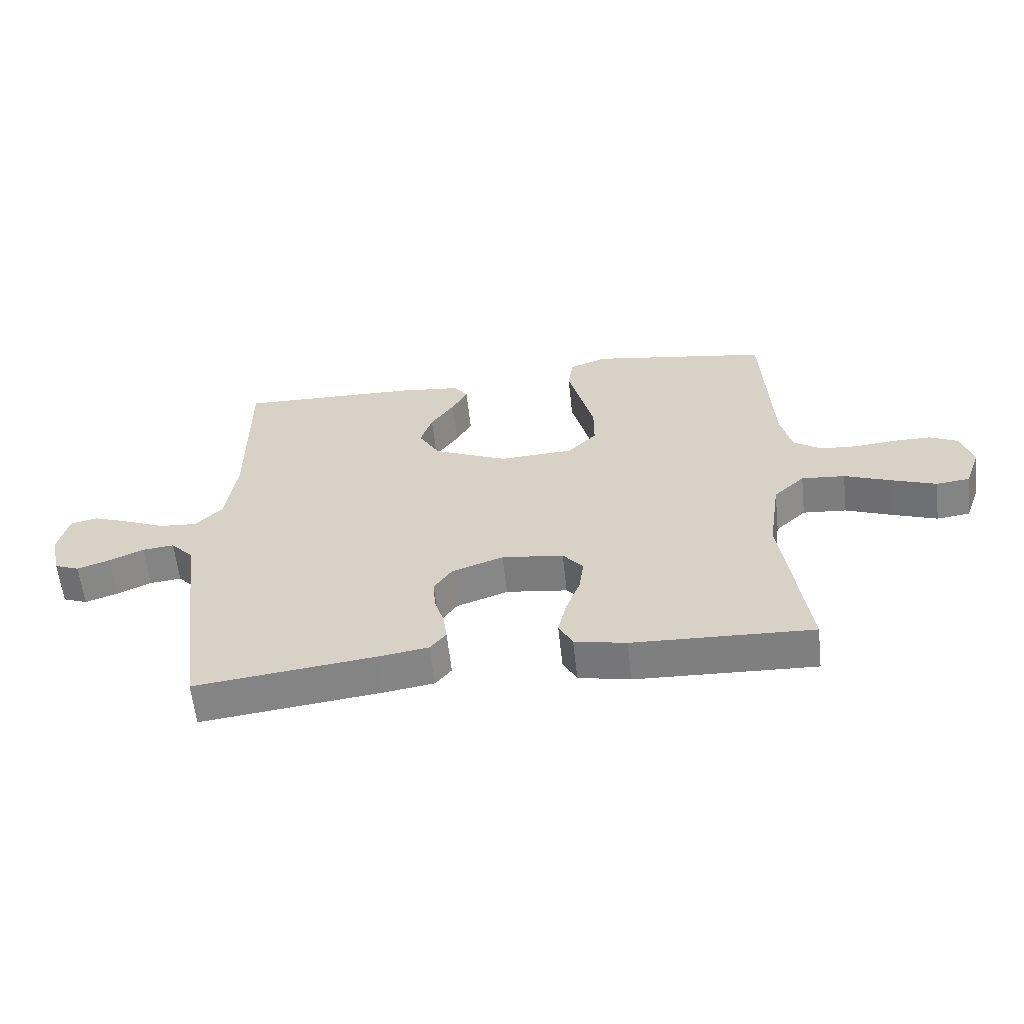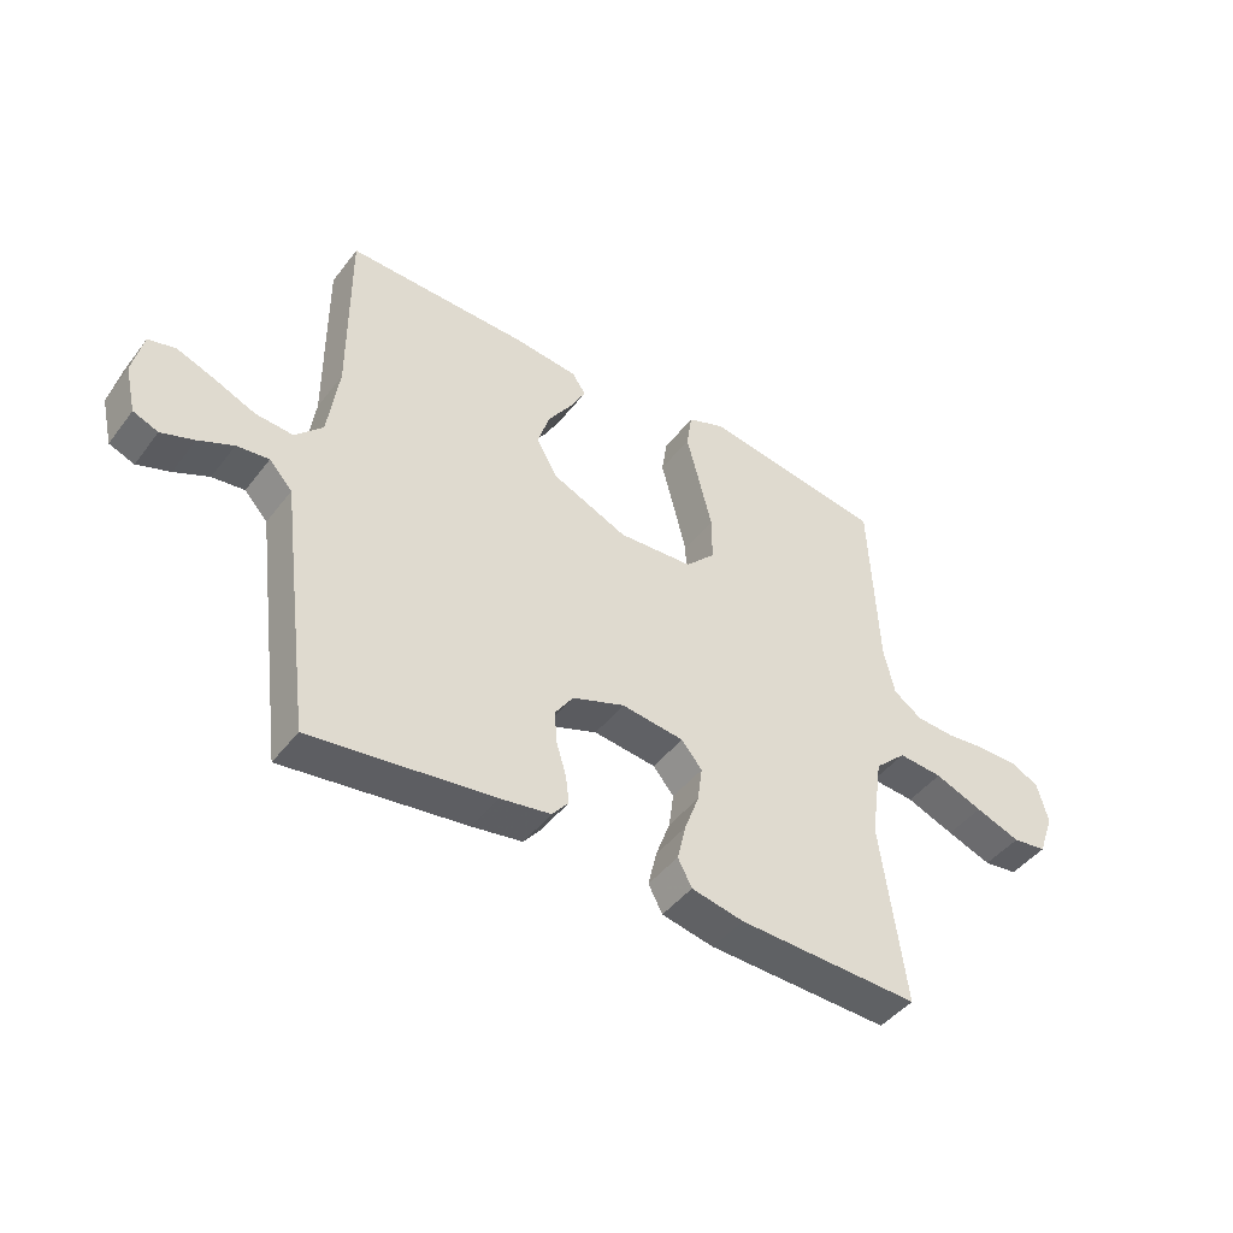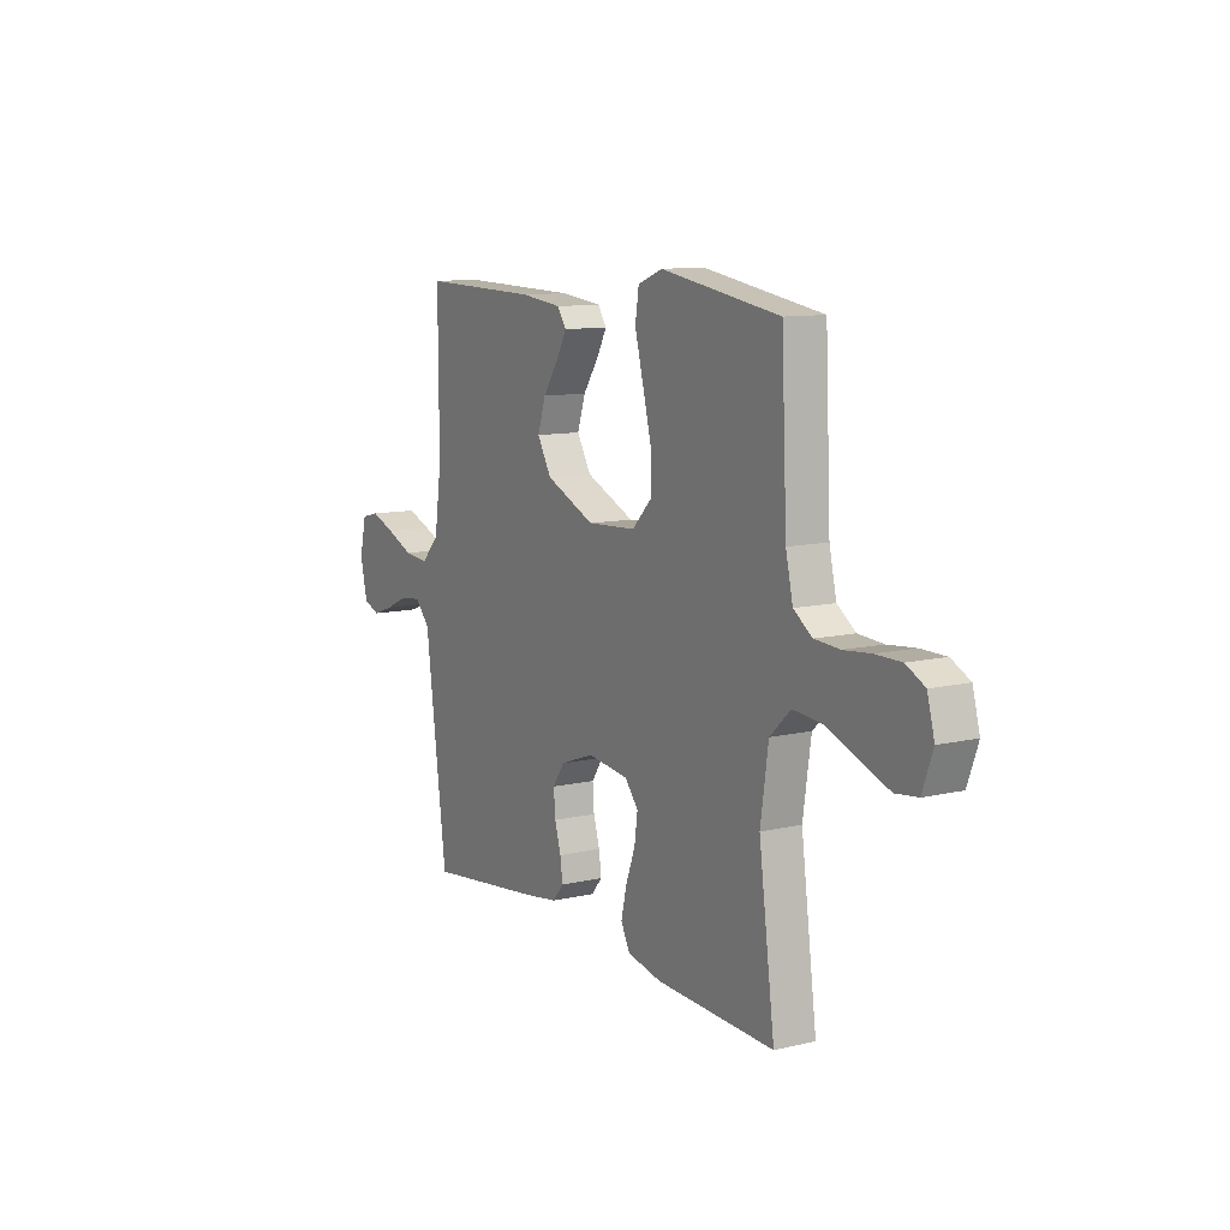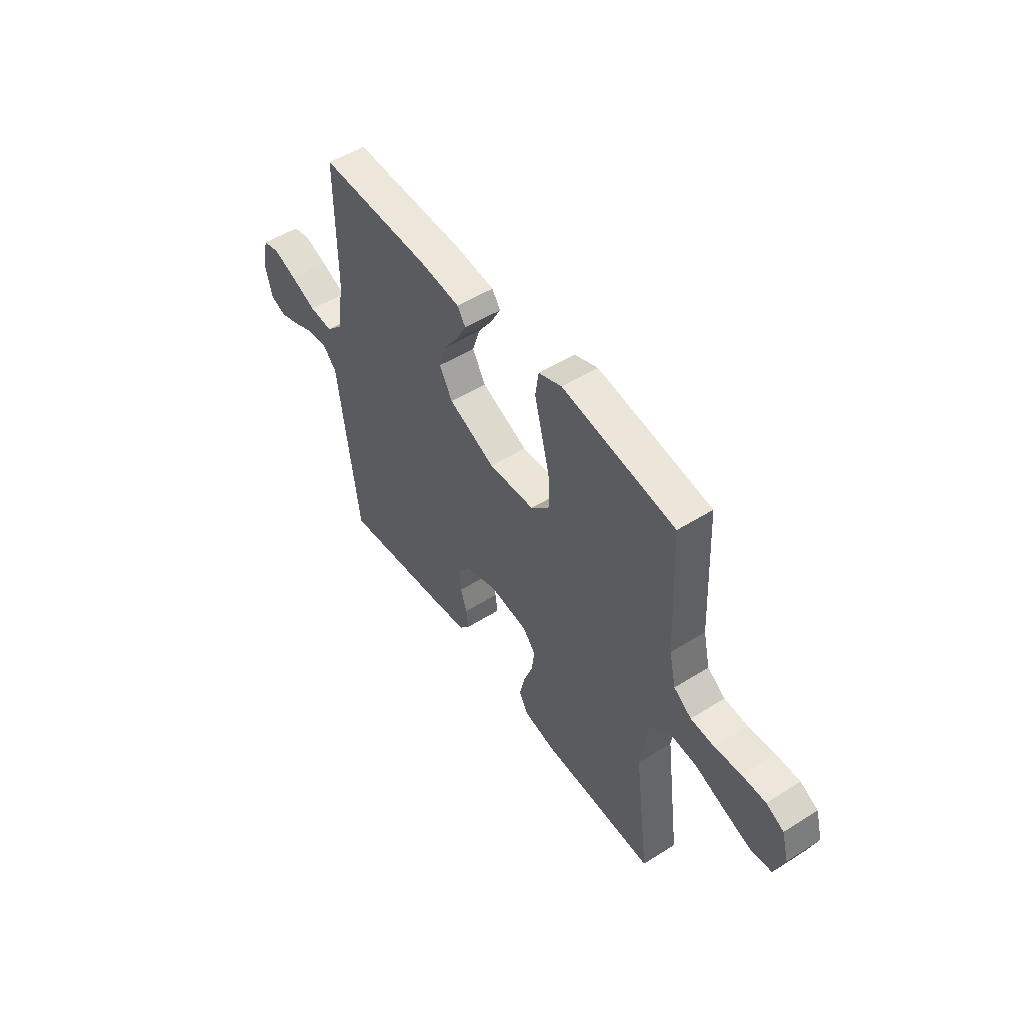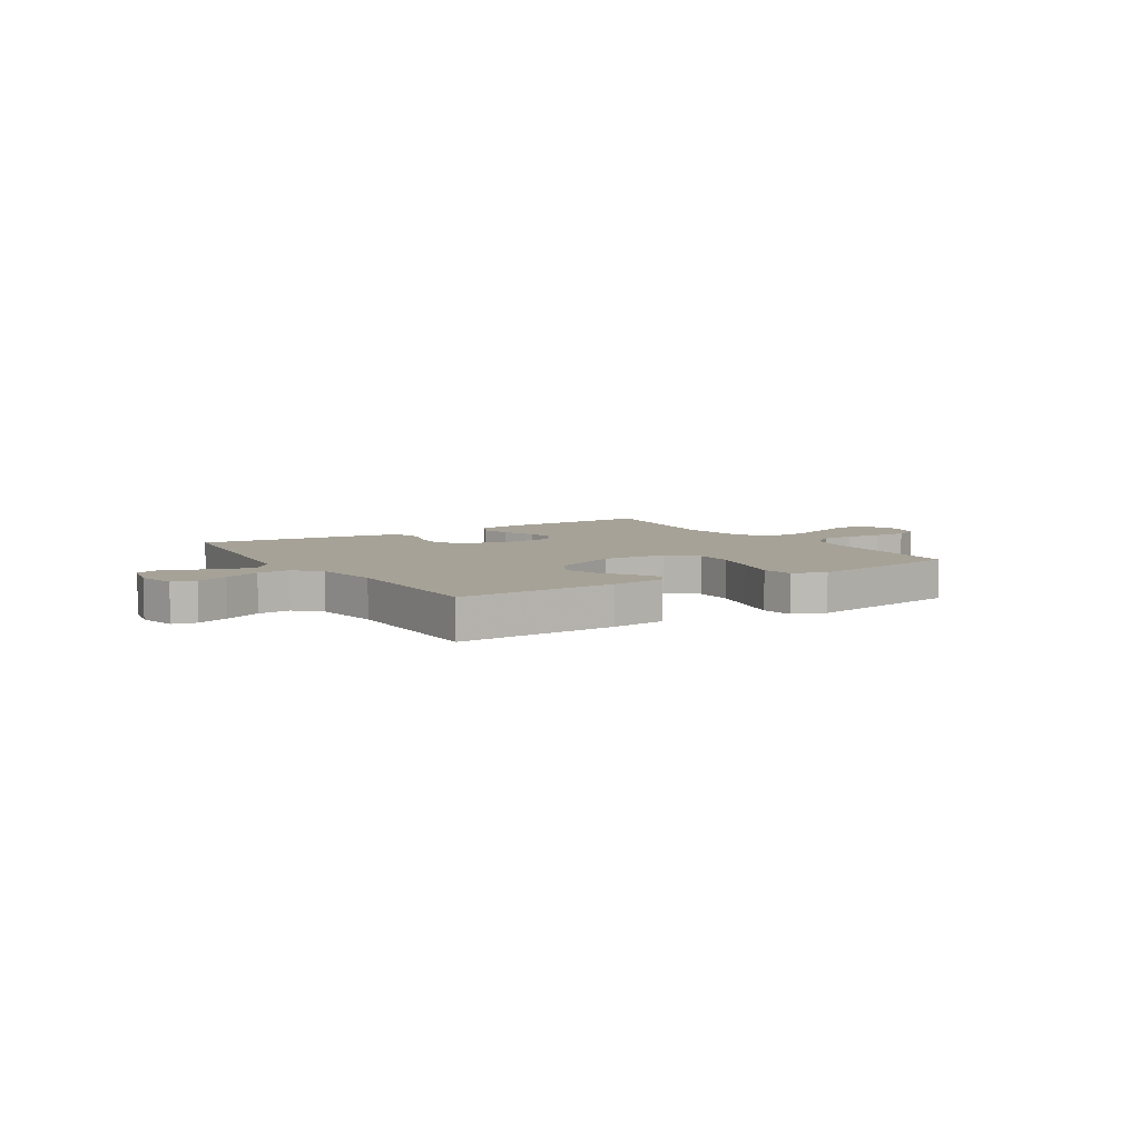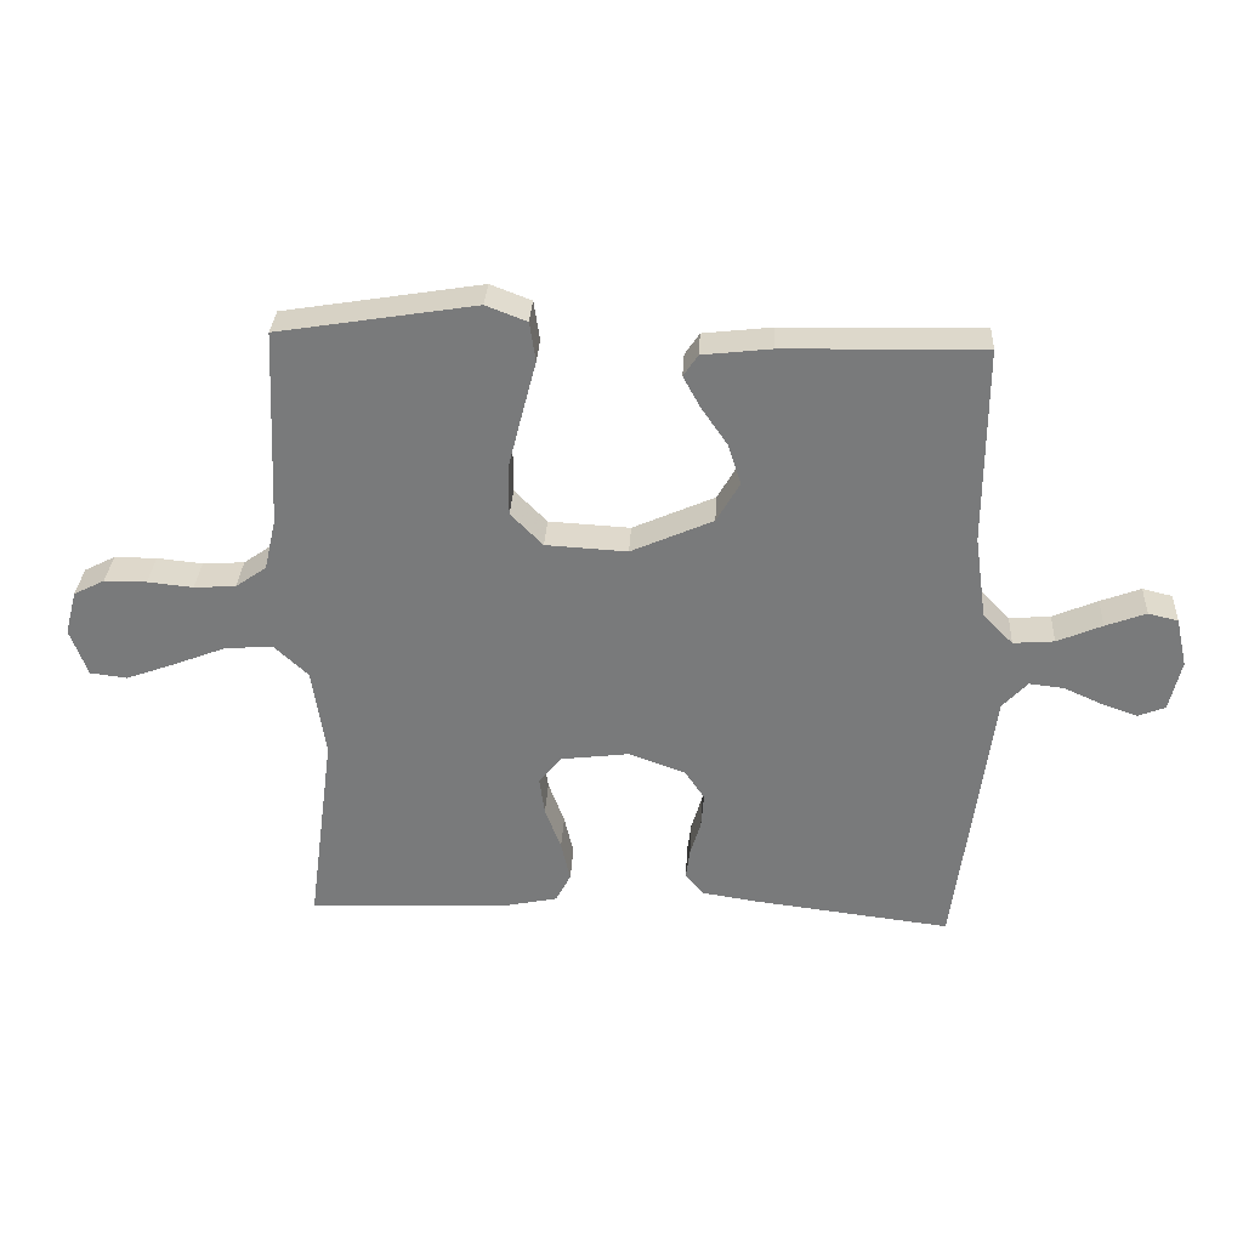
<metadata>
{"format":"obj","ext":"obj","renderer":"f3d","projection":"perspective","resolution":1024,"background":"white","views":[{"elev":-60.3,"azim":6.2,"up":"+Z"},{"elev":-44.8,"azim":-34.8,"up":"+Z"},{"elev":10.6,"azim":59.5,"up":"+Z"},{"elev":50.9,"azim":55.5,"up":"+Z"},{"elev":6.5,"azim":-32.5,"up":"+Y"},{"elev":31.6,"azim":-176.9,"up":"+Z"}]}
</metadata>
<code>
v -0.5 0.07 -0.5
v -0.539 0.07 -0.2
v -0.554 0.07 -0.083
v -0.592 0.07 -0.042
v -0.645 0.07 -0.048
v -0.702 0.07 -0.074
v -0.756 0.07 -0.093
v -0.797 0.07 -0.077
v -0.815 0.07 0
v -0.798 0.07 0.074
v -0.753 0.07 0.085
v -0.692 0.07 0.062
v -0.624 0.07 0.033
v -0.562 0.07 0.028
v -0.517 0.07 0.074
v -0.499 0.07 0.2
v -0.5 0.07 0.5
v -0.2 0.07 0.493
v -0.096 0.07 0.481
v -0.074 0.07 0.448
v -0.1 0.07 0.4
v -0.139 0.07 0.343
v -0.159 0.07 0.281
v -0.124 0.07 0.22
v 0 0.07 0.165
v 0.123 0.07 0.172
v 0.172 0.07 0.222
v 0.172 0.07 0.297
v 0.15 0.07 0.384
v 0.129 0.07 0.465
v 0.138 0.07 0.525
v 0.2 0.07 0.549
v 0.5 0.07 0.5
v 0.514 0.07 0.2
v 0.532 0.07 0.121
v 0.579 0.07 0.088
v 0.642 0.07 0.084
v 0.711 0.07 0.091
v 0.775 0.07 0.091
v 0.822 0.07 0.067
v 0.84 0.07 0
v 0.814 0.07 -0.072
v 0.758 0.07 -0.079
v 0.684 0.07 -0.052
v 0.605 0.07 -0.021
v 0.532 0.07 -0.015
v 0.48 0.07 -0.064
v 0.46 0.07 -0.2
v 0.5 0.07 -0.5
v 0.2 0.07 -0.489
v 0.114 0.07 -0.471
v 0.091 0.07 -0.427
v 0.105 0.07 -0.367
v 0.129 0.07 -0.302
v 0.137 0.07 -0.244
v 0.103 0.07 -0.203
v 0 0.07 -0.19
v -0.086 0.07 -0.221
v -0.116 0.07 -0.265
v -0.112 0.07 -0.318
v -0.096 0.07 -0.371
v -0.09 0.07 -0.417
v -0.117 0.07 -0.45
v -0.2 0.07 -0.463
v -0.5 0 -0.5
v -0.539 0 -0.2
v -0.554 0 -0.083
v -0.592 0 -0.042
v -0.645 0 -0.048
v -0.702 0 -0.074
v -0.756 0 -0.093
v -0.797 0 -0.077
v -0.815 0 0
v -0.798 0 0.074
v -0.753 0 0.085
v -0.692 0 0.062
v -0.624 0 0.033
v -0.562 0 0.028
v -0.517 0 0.074
v -0.499 0 0.2
v -0.5 0 0.5
v -0.2 0 0.493
v -0.096 0 0.481
v -0.074 0 0.448
v -0.1 0 0.4
v -0.139 0 0.343
v -0.159 0 0.281
v -0.124 0 0.22
v 0 0 0.165
v 0.123 0 0.172
v 0.172 0 0.222
v 0.172 0 0.297
v 0.15 0 0.384
v 0.129 0 0.465
v 0.138 0 0.525
v 0.2 0 0.549
v 0.5 0 0.5
v 0.514 0 0.2
v 0.532 0 0.121
v 0.579 0 0.088
v 0.642 0 0.084
v 0.711 0 0.091
v 0.775 0 0.091
v 0.822 0 0.067
v 0.84 0 0
v 0.814 0 -0.072
v 0.758 0 -0.079
v 0.684 0 -0.052
v 0.605 0 -0.021
v 0.532 0 -0.015
v 0.48 0 -0.064
v 0.46 0 -0.2
v 0.5 0 -0.5
v 0.2 0 -0.489
v 0.114 0 -0.471
v 0.091 0 -0.427
v 0.105 0 -0.367
v 0.129 0 -0.302
v 0.137 0 -0.244
v 0.103 0 -0.203
v 0 0 -0.19
v -0.086 0 -0.221
v -0.116 0 -0.265
v -0.112 0 -0.318
v -0.096 0 -0.371
v -0.09 0 -0.417
v -0.117 0 -0.45
v -0.2 0 -0.463
f 1 2 3
f 64 1 3
f 63 64 3
f 62 63 3
f 61 62 3
f 60 61 3
f 59 60 3 4
f 58 59 4
f 57 58 4
f 56 57 4
f 52 53 54
f 51 52 54
f 50 51 54
f 49 50 54
f 48 49 54
f 47 48 54 55
f 46 47 55 56
f 43 44 45
f 42 43 45
f 41 42 45
f 40 41 45
f 39 40 45
f 38 39 45
f 37 38 45
f 36 37 45 46
f 46 56 4
f 36 46 4
f 35 36 4
f 32 33 34
f 31 32 34
f 30 31 34
f 29 30 34
f 28 29 34 35
f 20 21 22
f 19 20 22
f 18 19 22
f 17 18 22
f 16 17 22
f 15 16 22 23
f 14 15 23 24
f 11 12 13
f 10 11 13
f 9 10 13
f 8 9 13
f 7 8 13
f 6 7 13
f 5 6 13
f 5 13 14
f 14 24 25
f 5 14 25
f 4 5 25
f 27 28 35
f 26 27 35
f 4 25 26 35
f 67 66 65
f 67 65 128
f 67 128 127
f 67 127 126
f 67 126 125
f 67 125 124
f 68 67 124 123
f 68 123 122
f 68 122 121
f 68 121 120
f 118 117 116
f 118 116 115
f 118 115 114
f 118 114 113
f 118 113 112
f 119 118 112 111
f 120 119 111 110
f 109 108 107
f 109 107 106
f 109 106 105
f 109 105 104
f 109 104 103
f 109 103 102
f 109 102 101
f 110 109 101 100
f 68 120 110
f 68 110 100
f 68 100 99
f 98 97 96
f 98 96 95
f 98 95 94
f 98 94 93
f 99 98 93 92
f 86 85 84
f 86 84 83
f 86 83 82
f 86 82 81
f 86 81 80
f 87 86 80 79
f 88 87 79 78
f 77 76 75
f 77 75 74
f 77 74 73
f 77 73 72
f 77 72 71
f 77 71 70
f 77 70 69
f 78 77 69
f 89 88 78
f 89 78 69
f 89 69 68
f 99 92 91
f 99 91 90
f 99 90 89 68
f 1 65 66 2
f 2 66 67 3
f 3 67 68 4
f 4 68 69 5
f 5 69 70 6
f 6 70 71 7
f 7 71 72 8
f 8 72 73 9
f 9 73 74 10
f 10 74 75 11
f 11 75 76 12
f 12 76 77 13
f 13 77 78 14
f 14 78 79 15
f 15 79 80 16
f 16 80 81 17
f 17 81 82 18
f 18 82 83 19
f 19 83 84 20
f 20 84 85 21
f 21 85 86 22
f 22 86 87 23
f 23 87 88 24
f 24 88 89 25
f 25 89 90 26
f 26 90 91 27
f 27 91 92 28
f 28 92 93 29
f 29 93 94 30
f 30 94 95 31
f 31 95 96 32
f 32 96 97 33
f 33 97 98 34
f 34 98 99 35
f 35 99 100 36
f 36 100 101 37
f 37 101 102 38
f 38 102 103 39
f 39 103 104 40
f 40 104 105 41
f 41 105 106 42
f 42 106 107 43
f 43 107 108 44
f 44 108 109 45
f 45 109 110 46
f 46 110 111 47
f 47 111 112 48
f 48 112 113 49
f 49 113 114 50
f 50 114 115 51
f 51 115 116 52
f 52 116 117 53
f 53 117 118 54
f 54 118 119 55
f 55 119 120 56
f 56 120 121 57
f 57 121 122 58
f 58 122 123 59
f 59 123 124 60
f 60 124 125 61
f 61 125 126 62
f 62 126 127 63
f 63 127 128 64
f 64 128 65 1

</code>
